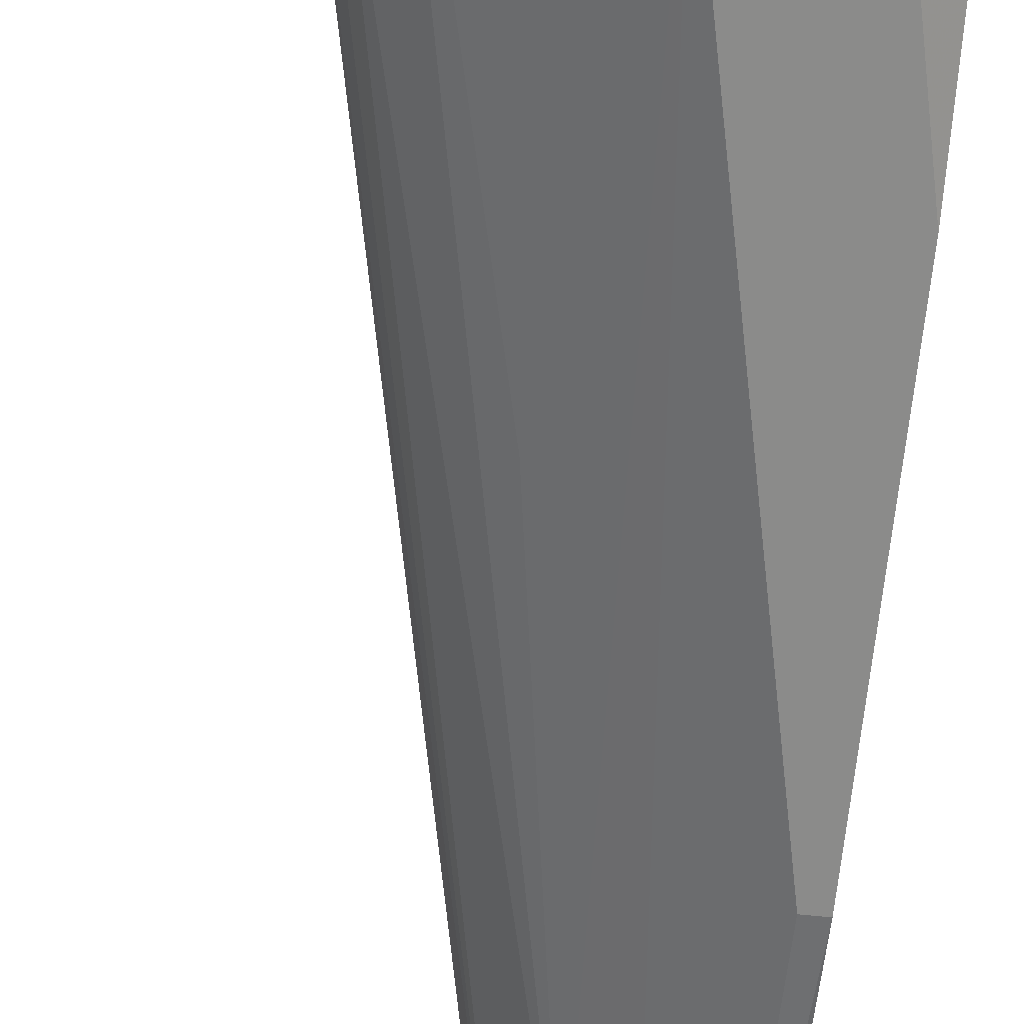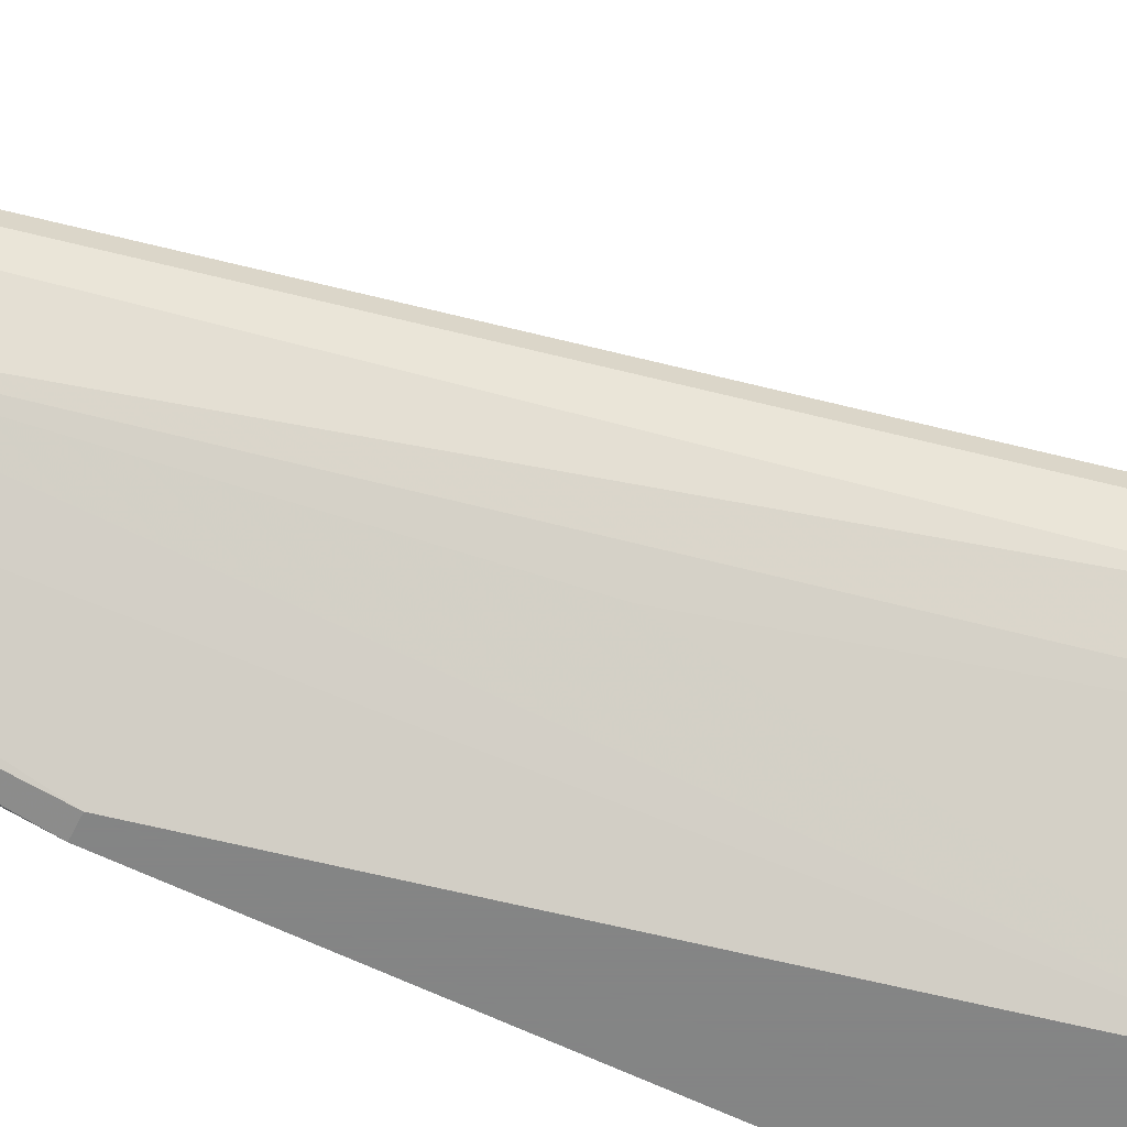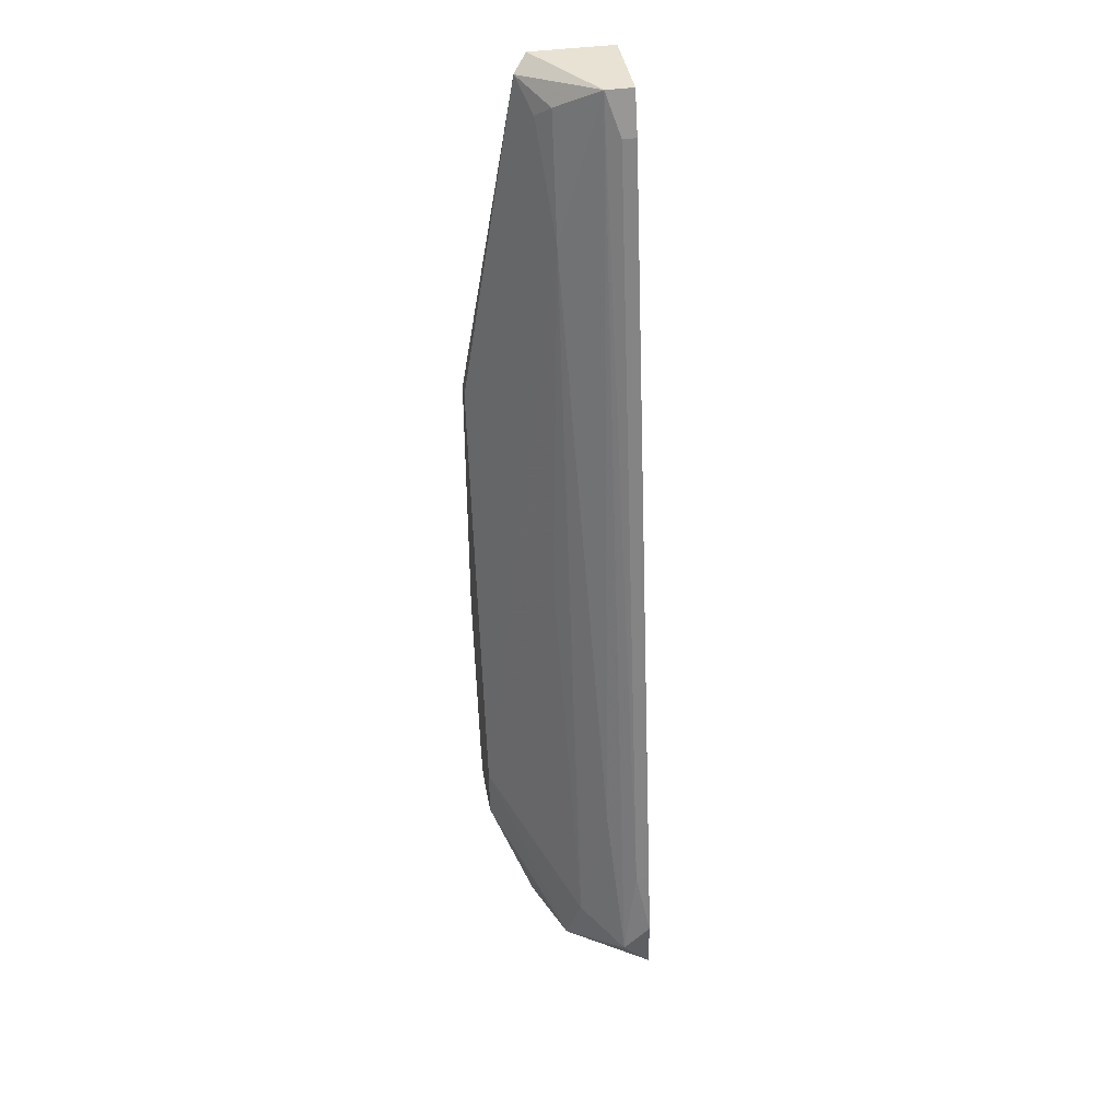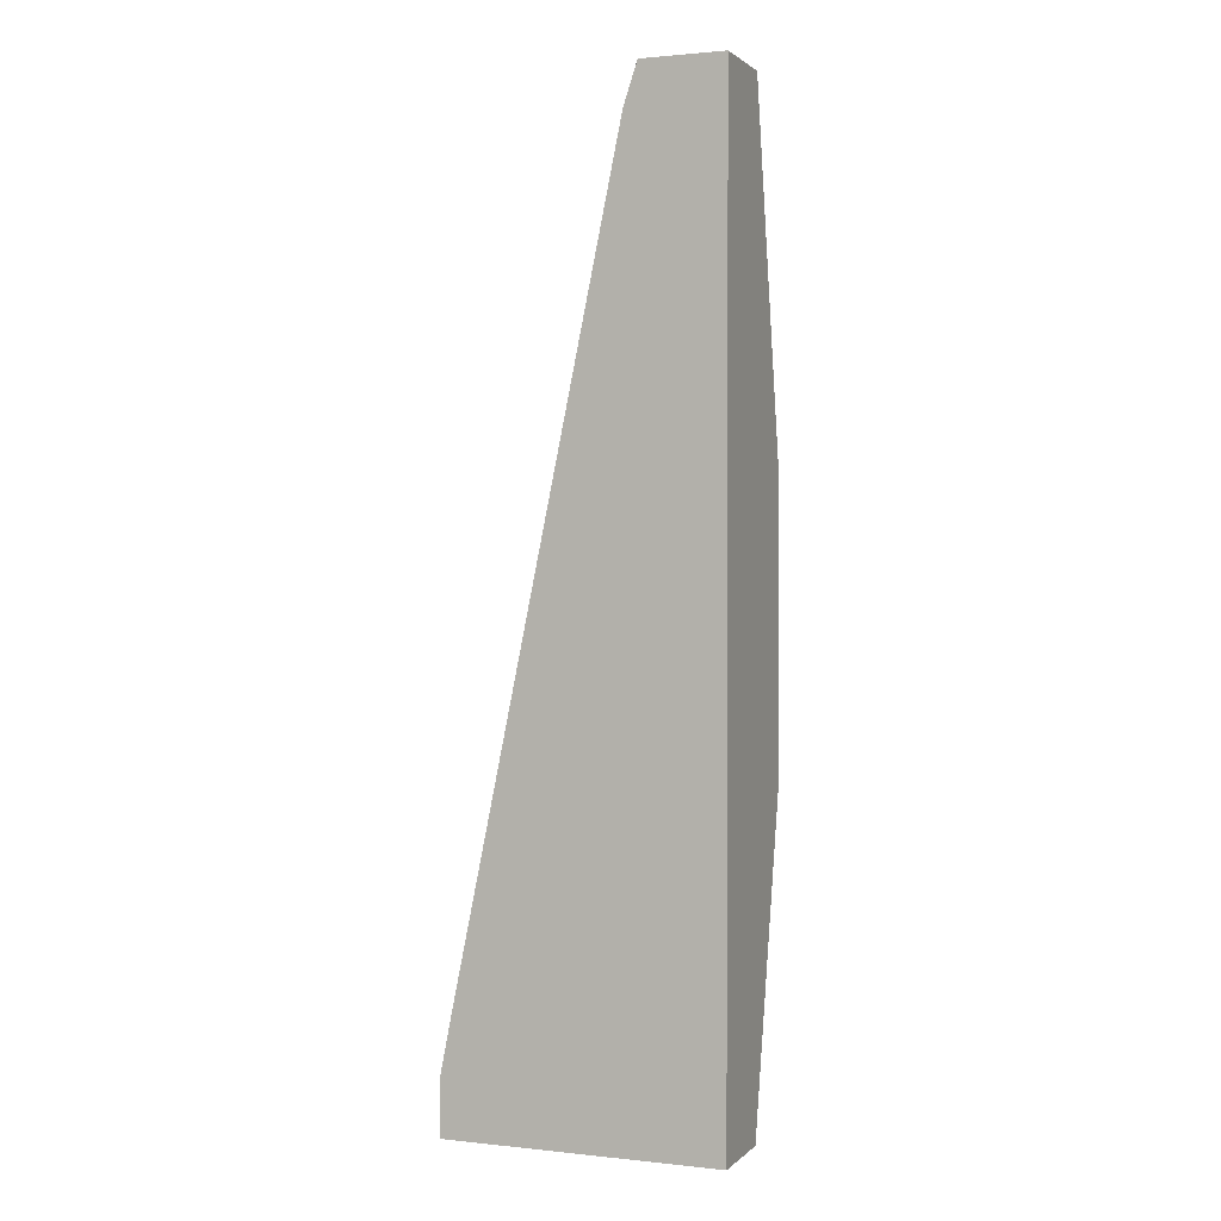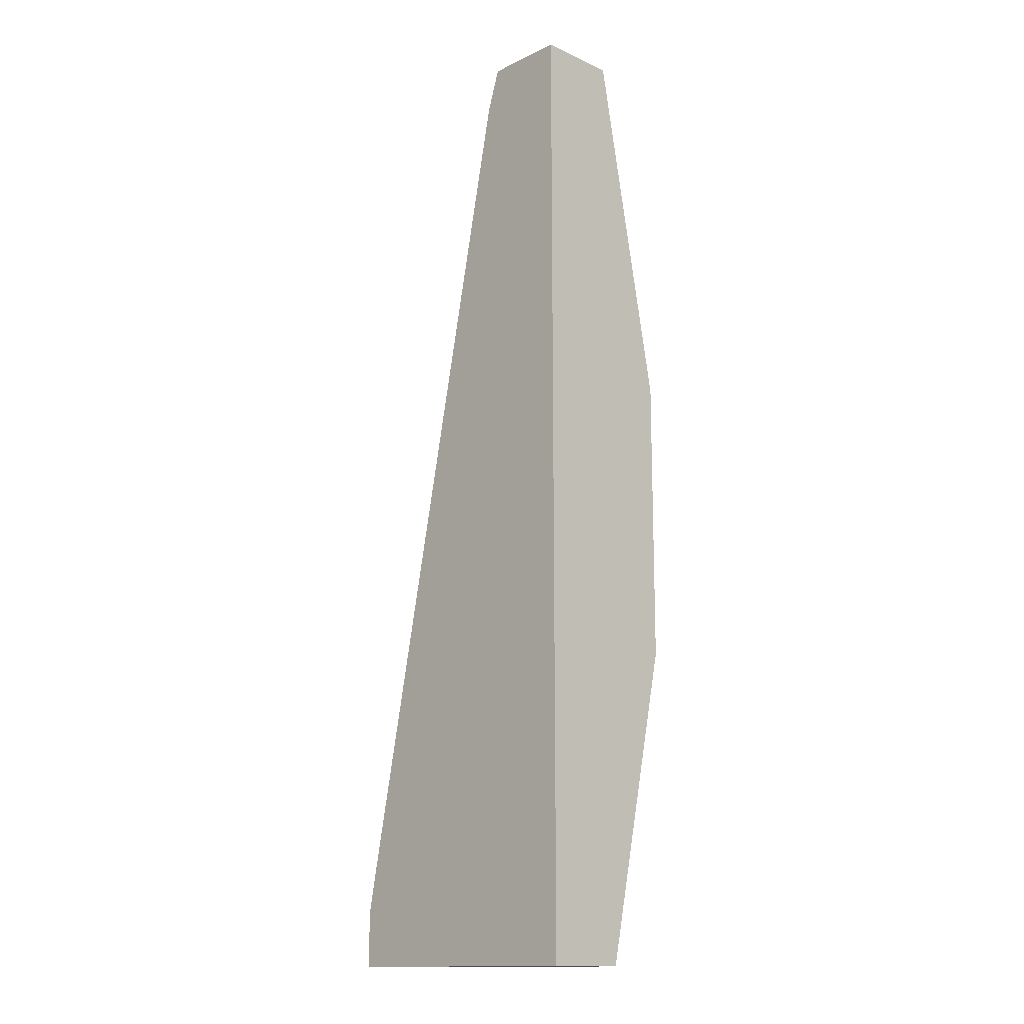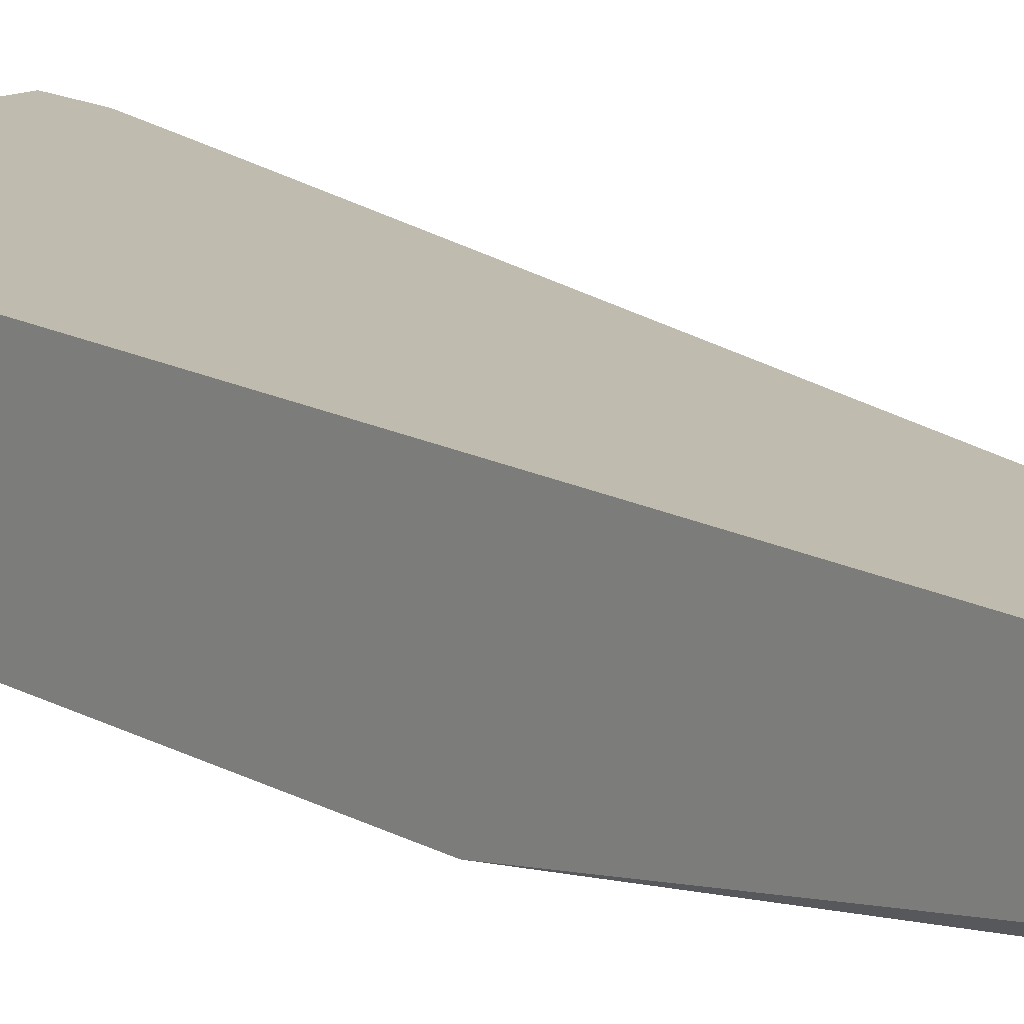
<metadata>
{"format":"obj","ext":"obj","renderer":"f3d","projection":"perspective","resolution":1024,"background":"white","views":[{"elev":-63.7,"azim":174.0,"up":"+Y"},{"elev":-61.6,"azim":63.8,"up":"+Y"},{"elev":40.8,"azim":80.2,"up":"+Z"},{"elev":1.4,"azim":-158.6,"up":"+Z"},{"elev":-14.6,"azim":-134.3,"up":"+Z"},{"elev":16.2,"azim":-42.3,"up":"+Y"}]}
</metadata>
<code>
v 0.0183 -0.006321 -0.04731
v 0.0129 -0.008482 -0.04731
v 0.007496 0.000164 0.02835
v 0.007496 -0.001999 0.02835
v 0.007496 -0.005241 0.01646
v 0.002092 -0.01173 0.00024
v 0.002092 -0.007402 0.02727
v 0.002092 -0.007402 -0.04731
v 0.02154 0.000164 -0.03757
v 0.02154 -0.000917 -0.03757
v 0.02263 0.000164 -0.04298
v 0.02263 0.000164 -0.04731
v 0.02263 -0.001999 -0.04514
v 0.01938 -0.005241 -0.04298
v 0.01938 -0.00308 -0.03217
v 0.005336 -0.01173 -0.03974
v 0.005336 -0.008482 -0.04731
v 0.005336 -0.005241 0.02619
v 0.008577 0.000164 0.02511
v 0.008577 -0.000917 0.02511
v 0.01182 -0.006321 -0.01163
v 0.009658 -0.01173 -0.03974
v 0.009658 -0.01173 -0.03541
v 0.004254 -0.01173 -0.03757
v 0.004254 -0.006321 0.02511
v 0.001011 0.000164 -0.04731
v 0.001011 0.000164 0.02835
v 0.001011 -0.01173 -0.02244
v 0.001011 -0.01173 0.00024
v 0.001011 -0.006321 -0.04731
v 0.001011 -0.006321 0.02835
f 3 20 19
f 9 11 26
f 9 26 27
f 26 31 27
f 31 26 28
f 9 27 3
f 27 31 3
f 26 2 8
f 28 23 6
f 23 28 16
f 26 11 12
f 2 26 12
f 11 13 12
f 3 31 4
f 14 23 1
f 13 14 1
f 2 12 1
f 12 13 1
f 4 18 5
f 28 26 30
f 26 8 30
f 4 31 7
f 18 4 7
f 31 28 29
f 28 6 29
f 7 31 29
f 6 7 29
f 14 13 15
f 13 4 15
f 5 14 15
f 4 5 15
f 16 2 22
f 23 16 22
f 2 1 22
f 1 23 22
f 3 4 20
f 8 2 17
f 2 16 17
f 16 8 17
f 16 28 24
f 8 16 24
f 28 30 24
f 30 8 24
f 11 9 10
f 13 11 10
f 4 13 10
f 9 20 10
f 20 4 10
f 6 23 25
f 5 18 25
f 23 5 25
f 7 6 25
f 18 7 25
f 23 14 21
f 5 23 21
f 14 5 21
f 9 3 19
f 20 9 19

</code>
